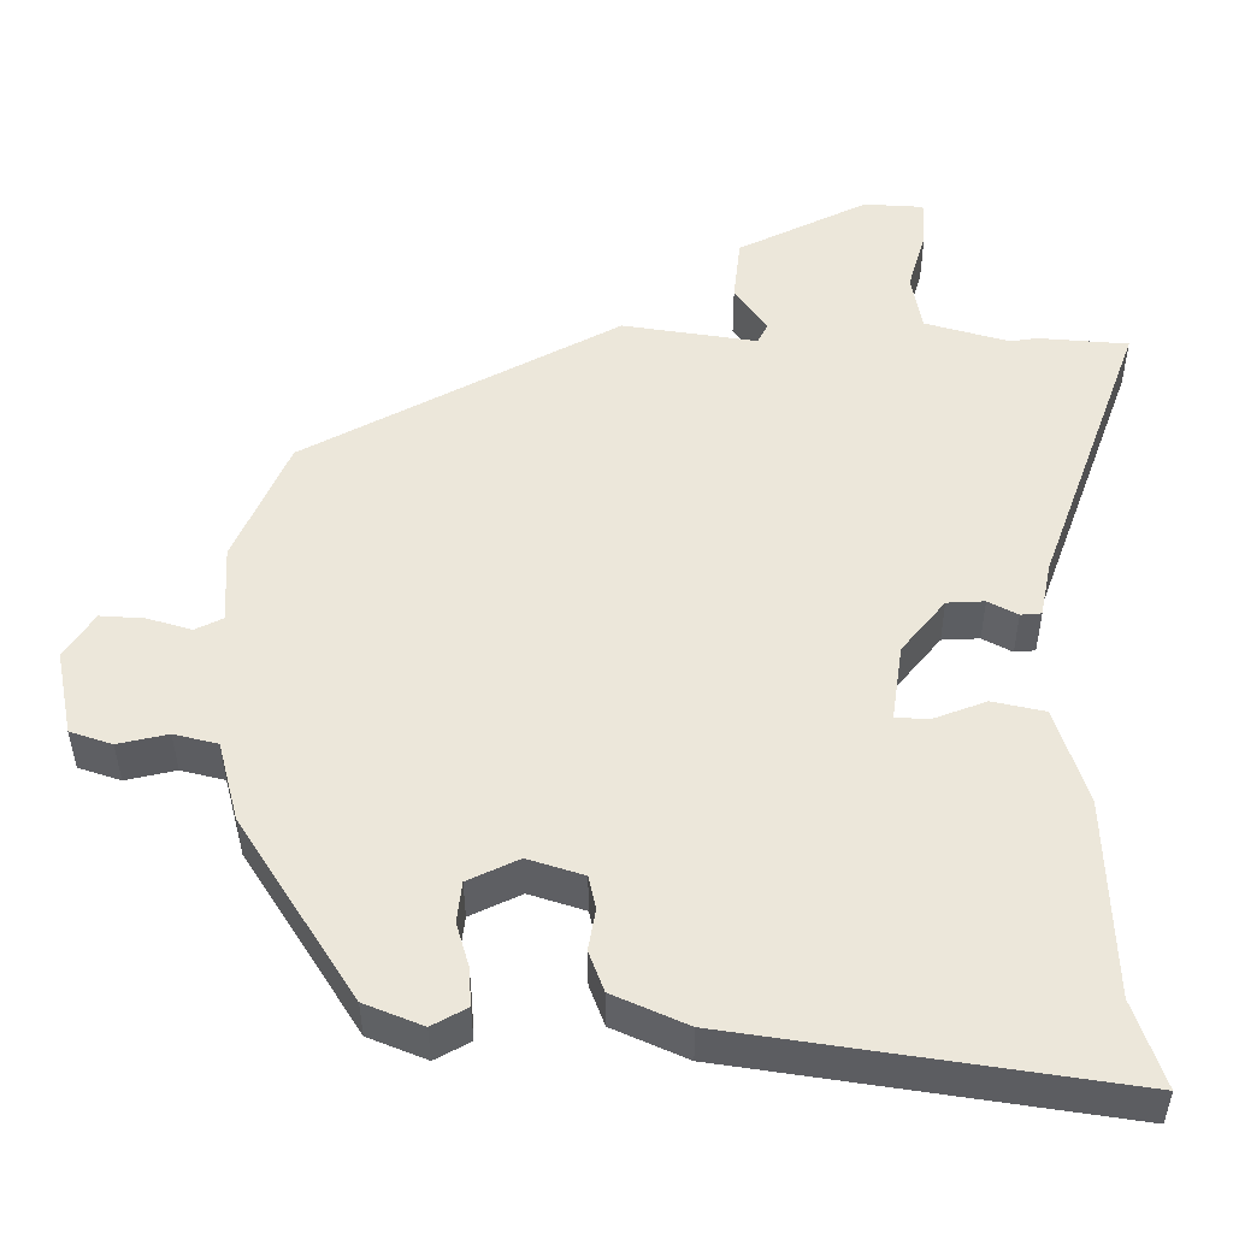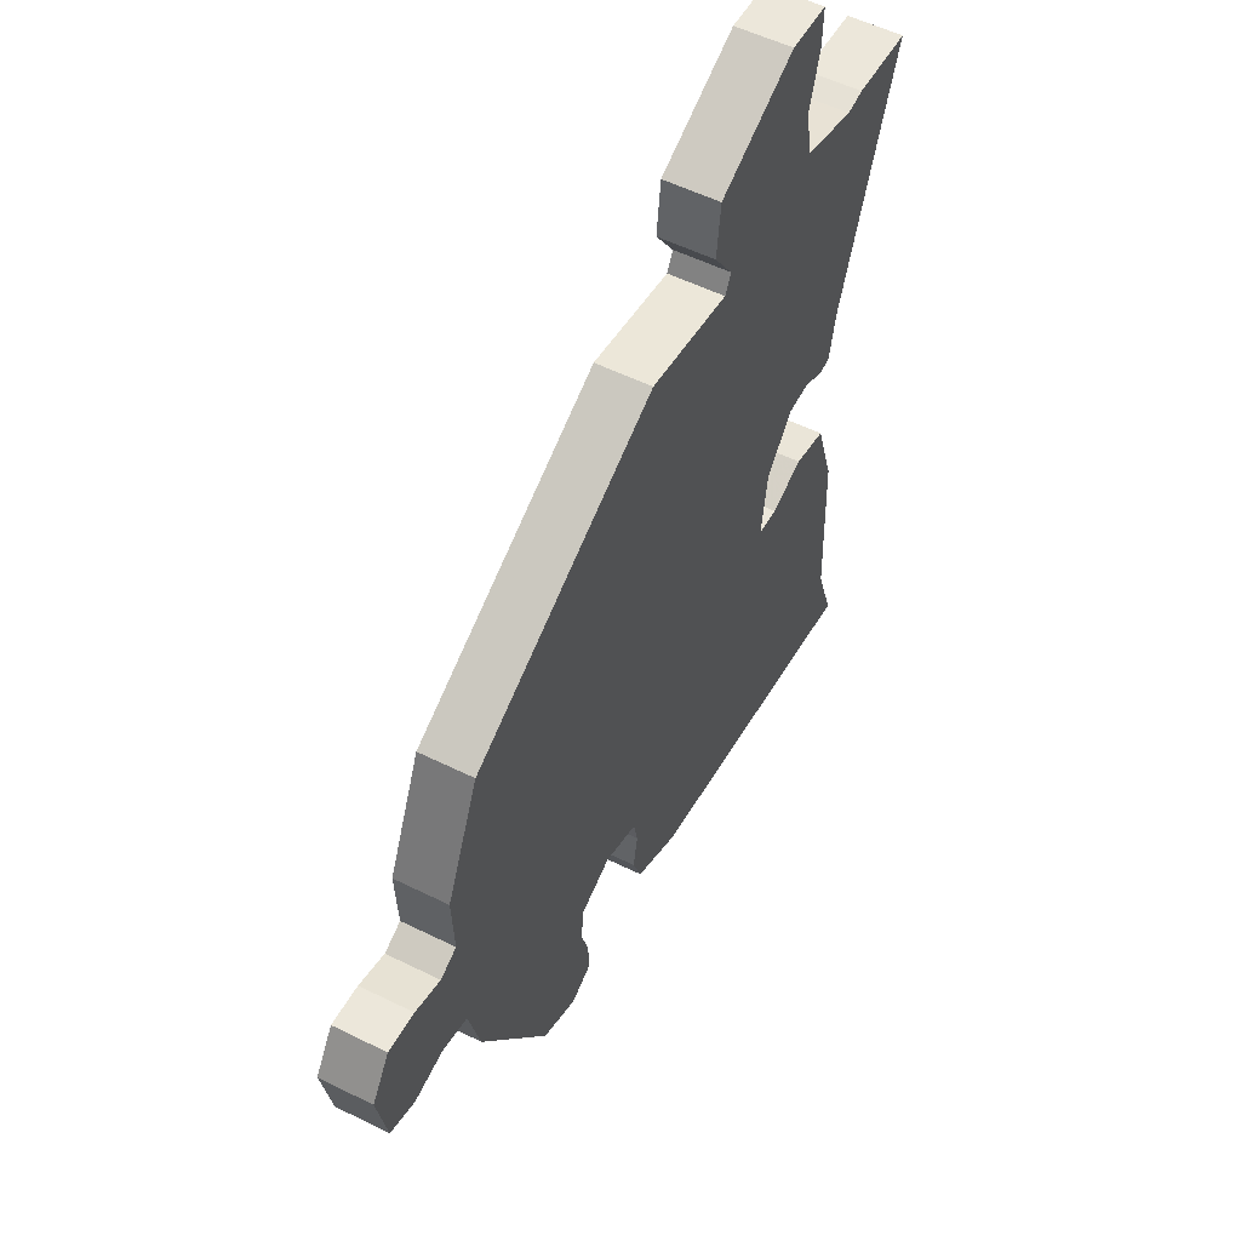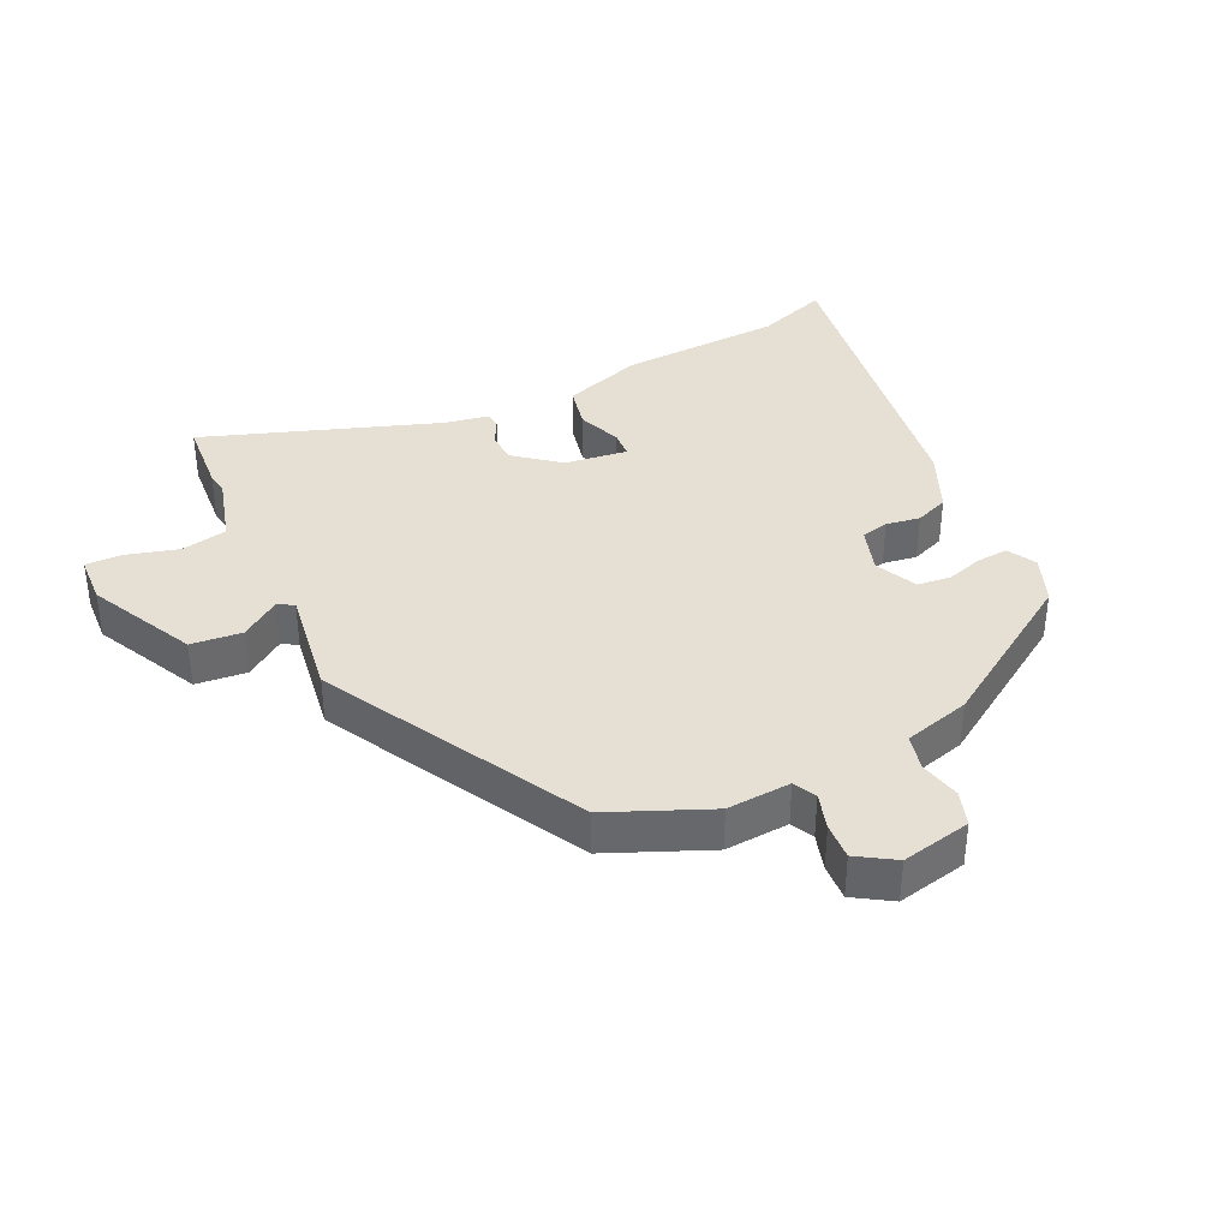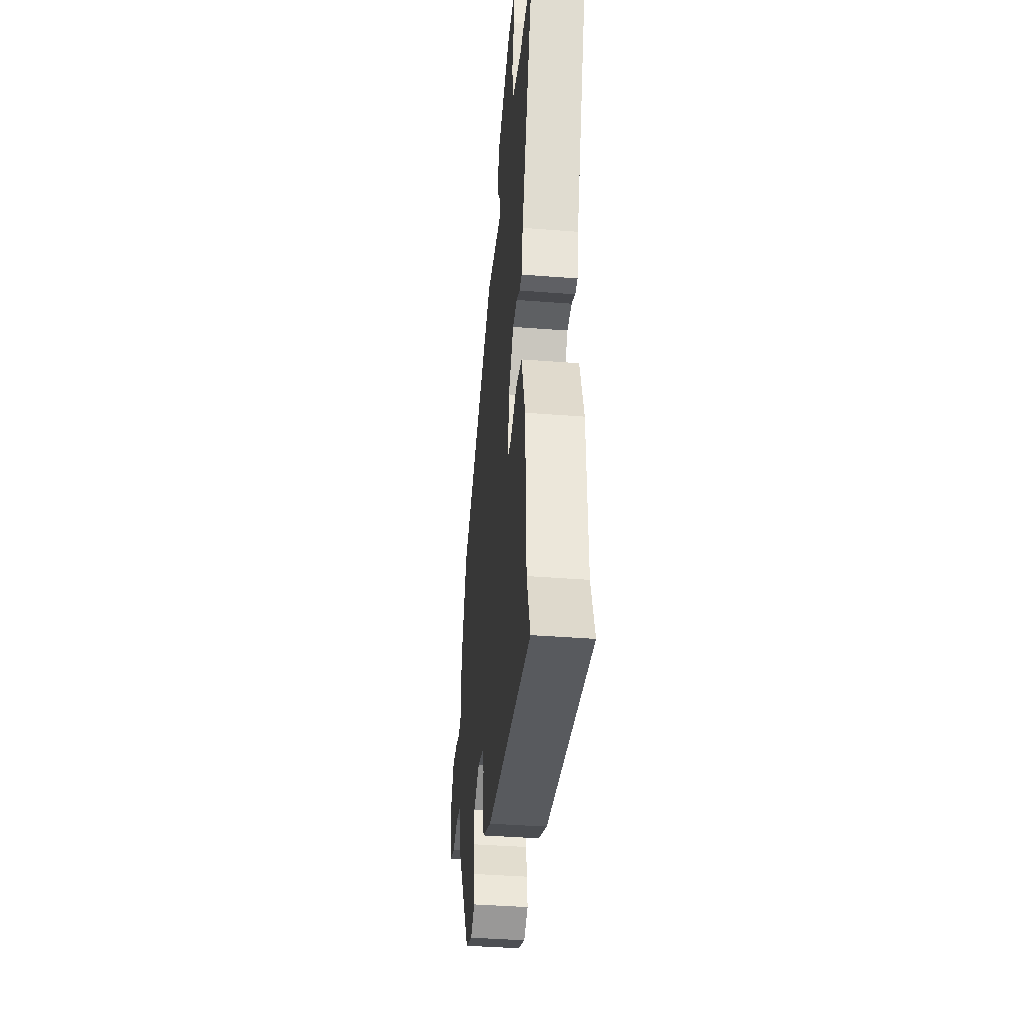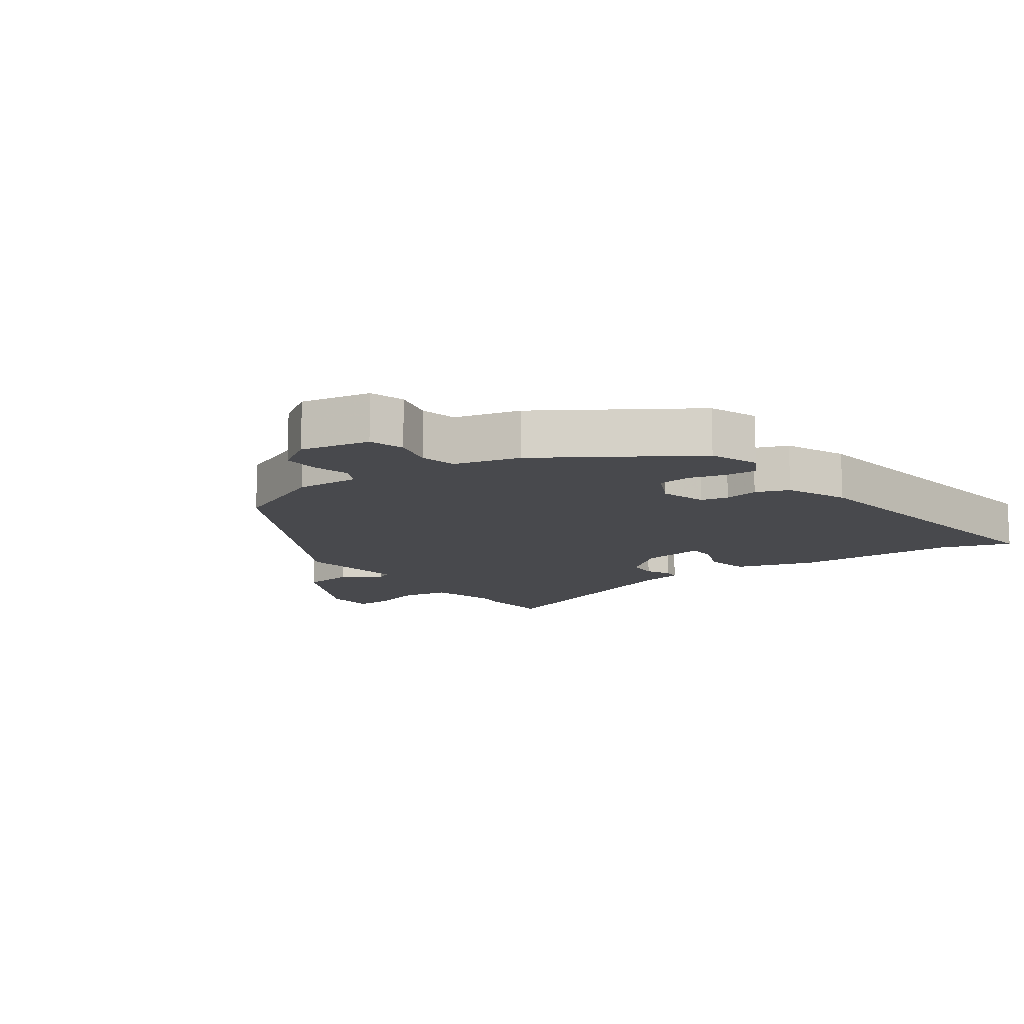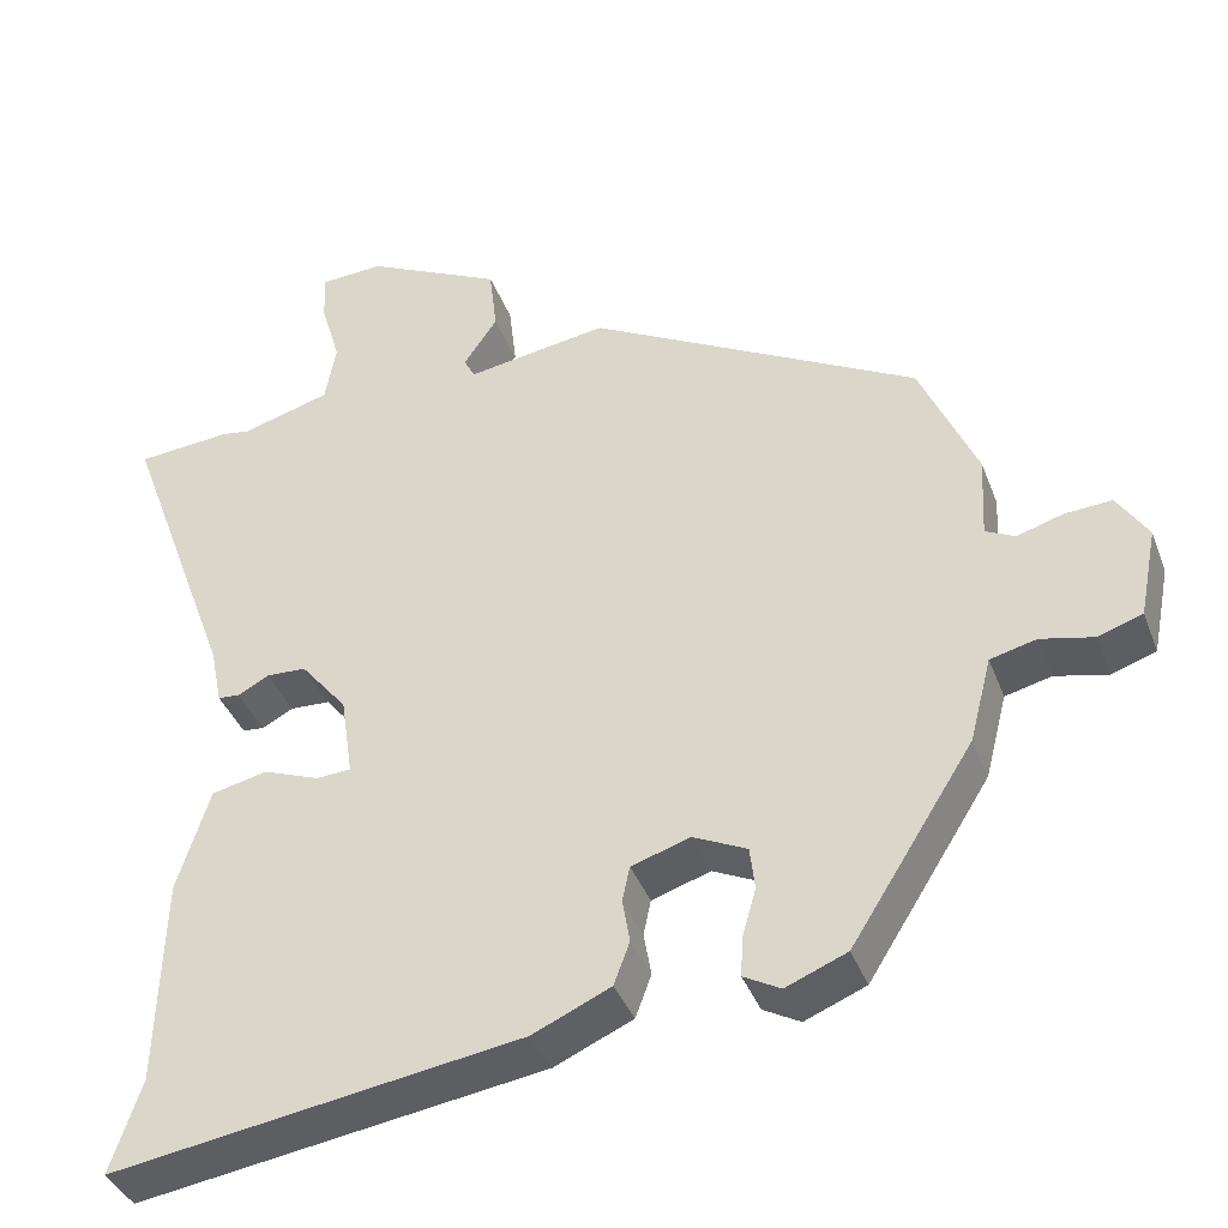
<metadata>
{"format":"obj","ext":"obj","renderer":"f3d","projection":"perspective","resolution":1024,"background":"white","views":[{"elev":-38.2,"azim":-179.7,"up":"+Z"},{"elev":54.5,"azim":117.7,"up":"+Z"},{"elev":37.9,"azim":63.8,"up":"+Y"},{"elev":-39.9,"azim":-95.5,"up":"+Z"},{"elev":-12.5,"azim":125.1,"up":"+Y"},{"elev":-38.5,"azim":19.5,"up":"+Z"}]}
</metadata>
<code>
v 0.437 0.07 0.319
v 0.505 0.07 0.165
v 0.5 0.07 0.067
v 0.535 0.07 0.05
v 0.59 0.07 0.067
v 0.646 0.07 0.071
v 0.683 0.07 0.014
v 0.662 0.07 -0.093
v 0.609 0.07 -0.111
v 0.546 0.07 -0.097
v 0.491 0.07 -0.111
v 0.465 0.07 -0.212
v 0.319 0.07 -0.443
v 0.246 0.07 -0.473
v 0.202 0.07 -0.449
v 0.205 0.07 -0.401
v 0.221 0.07 -0.345
v 0.215 0.07 -0.294
v 0.151 0.07 -0.264
v 0.081 0.07 -0.287
v 0.072 0.07 -0.329
v 0.081 0.07 -0.381
v 0.062 0.07 -0.432
v -0.031 0.07 -0.474
v -0.517 0.07 -0.55
v -0.48 0.07 -0.441
v -0.472 0.07 -0.192
v -0.433 0.07 -0.07
v -0.367 0.07 -0.055
v -0.3 0.07 -0.08
v -0.259 0.07 -0.077
v -0.273 0.07 0.019
v -0.328 0.07 0.086
v -0.375 0.07 0.088
v -0.412 0.07 0.068
v -0.438 0.07 0.07
v -0.452 0.07 0.139
v -0.582 0.07 0.493
v -0.469 0.07 0.503
v -0.436 0.07 0.498
v -0.331 0.07 0.529
v -0.318 0.07 0.6
v -0.341 0.07 0.678
v -0.343 0.07 0.735
v -0.268 0.07 0.74
v -0.106 0.07 0.662
v -0.097 0.07 0.584
v -0.137 0.07 0.525
v -0.124 0.07 0.5
v 0.044 0.07 0.527
v 0.437 0 0.319
v 0.505 0 0.165
v 0.5 0 0.067
v 0.535 0 0.05
v 0.59 0 0.067
v 0.646 0 0.071
v 0.683 0 0.014
v 0.662 0 -0.093
v 0.609 0 -0.111
v 0.546 0 -0.097
v 0.491 0 -0.111
v 0.465 0 -0.212
v 0.319 0 -0.443
v 0.246 0 -0.473
v 0.202 0 -0.449
v 0.205 0 -0.401
v 0.221 0 -0.345
v 0.215 0 -0.294
v 0.151 0 -0.264
v 0.081 0 -0.287
v 0.072 0 -0.329
v 0.081 0 -0.381
v 0.062 0 -0.432
v -0.031 0 -0.474
v -0.517 0 -0.55
v -0.48 0 -0.441
v -0.472 0 -0.192
v -0.433 0 -0.07
v -0.367 0 -0.055
v -0.3 0 -0.08
v -0.259 0 -0.077
v -0.273 0 0.019
v -0.328 0 0.086
v -0.375 0 0.088
v -0.412 0 0.068
v -0.438 0 0.07
v -0.452 0 0.139
v -0.582 0 0.493
v -0.469 0 0.503
v -0.436 0 0.498
v -0.331 0 0.529
v -0.318 0 0.6
v -0.341 0 0.678
v -0.343 0 0.735
v -0.268 0 0.74
v -0.106 0 0.662
v -0.097 0 0.584
v -0.137 0 0.525
v -0.124 0 0.5
v 0.044 0 0.527
f 1 2 3
f 50 1 3
f 49 50 3
f 46 47 48
f 45 46 48
f 44 45 48
f 43 44 48
f 42 43 48
f 41 42 48 49
f 40 41 49 3
f 40 3 4
f 39 40 4
f 38 39 4
f 37 38 4
f 34 35 36 37
f 33 34 37 4
f 28 29 30
f 27 28 30
f 26 27 30
f 26 30 31
f 25 26 31
f 24 25 31
f 23 24 31
f 22 23 31
f 21 22 31
f 20 21 31 32
f 15 16 17
f 14 15 17
f 13 14 17
f 12 13 17
f 11 12 17
f 11 17 18
f 8 9 10
f 7 8 10
f 6 7 10
f 5 6 10
f 4 5 10
f 4 10 11
f 33 4 11
f 32 33 11
f 20 32 11
f 19 20 11
f 11 18 19
f 53 52 51
f 53 51 100
f 53 100 99
f 98 97 96
f 98 96 95
f 98 95 94
f 98 94 93
f 98 93 92
f 99 98 92 91
f 53 99 91 90
f 54 53 90
f 54 90 89
f 54 89 88
f 54 88 87
f 87 86 85 84
f 54 87 84 83
f 80 79 78
f 80 78 77
f 80 77 76
f 81 80 76
f 81 76 75
f 81 75 74
f 81 74 73
f 81 73 72
f 81 72 71
f 82 81 71 70
f 67 66 65
f 67 65 64
f 67 64 63
f 67 63 62
f 67 62 61
f 68 67 61
f 60 59 58
f 60 58 57
f 60 57 56
f 60 56 55
f 60 55 54
f 61 60 54
f 61 54 83
f 61 83 82
f 61 82 70
f 61 70 69
f 69 68 61
f 1 51 52 2
f 2 52 53 3
f 3 53 54 4
f 4 54 55 5
f 5 55 56 6
f 6 56 57 7
f 7 57 58 8
f 8 58 59 9
f 9 59 60 10
f 10 60 61 11
f 11 61 62 12
f 12 62 63 13
f 13 63 64 14
f 14 64 65 15
f 15 65 66 16
f 16 66 67 17
f 17 67 68 18
f 18 68 69 19
f 19 69 70 20
f 20 70 71 21
f 21 71 72 22
f 22 72 73 23
f 23 73 74 24
f 24 74 75 25
f 25 75 76 26
f 26 76 77 27
f 27 77 78 28
f 28 78 79 29
f 29 79 80 30
f 30 80 81 31
f 31 81 82 32
f 32 82 83 33
f 33 83 84 34
f 34 84 85 35
f 35 85 86 36
f 36 86 87 37
f 37 87 88 38
f 38 88 89 39
f 39 89 90 40
f 40 90 91 41
f 41 91 92 42
f 42 92 93 43
f 43 93 94 44
f 44 94 95 45
f 45 95 96 46
f 46 96 97 47
f 47 97 98 48
f 48 98 99 49
f 49 99 100 50
f 50 100 51 1

</code>
